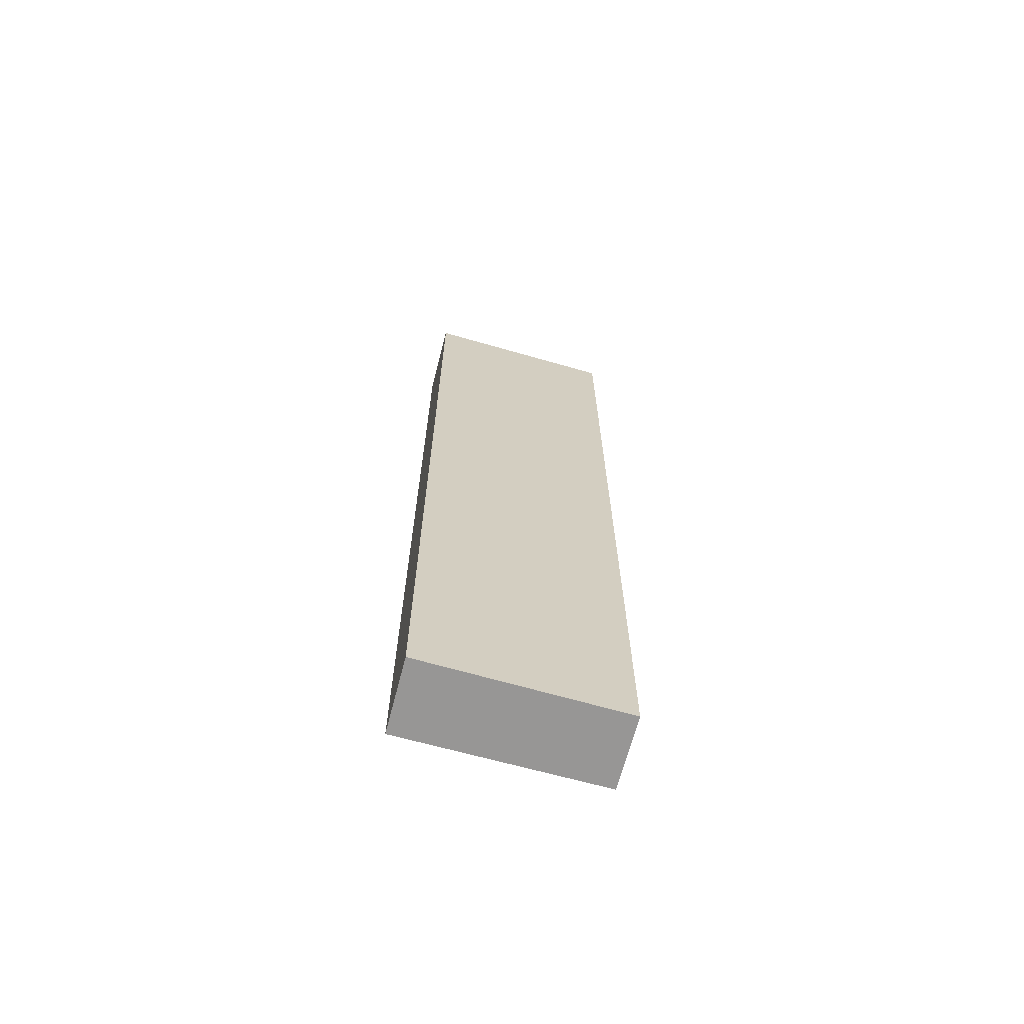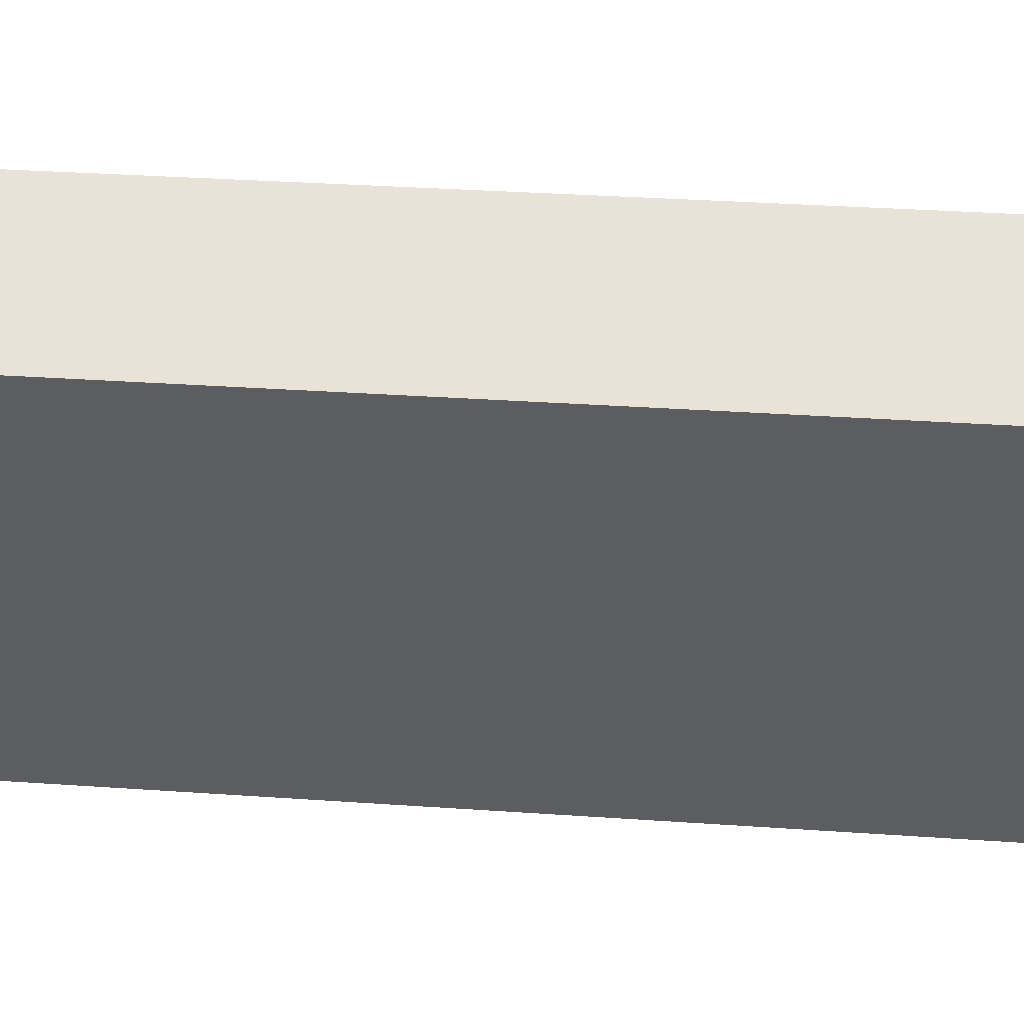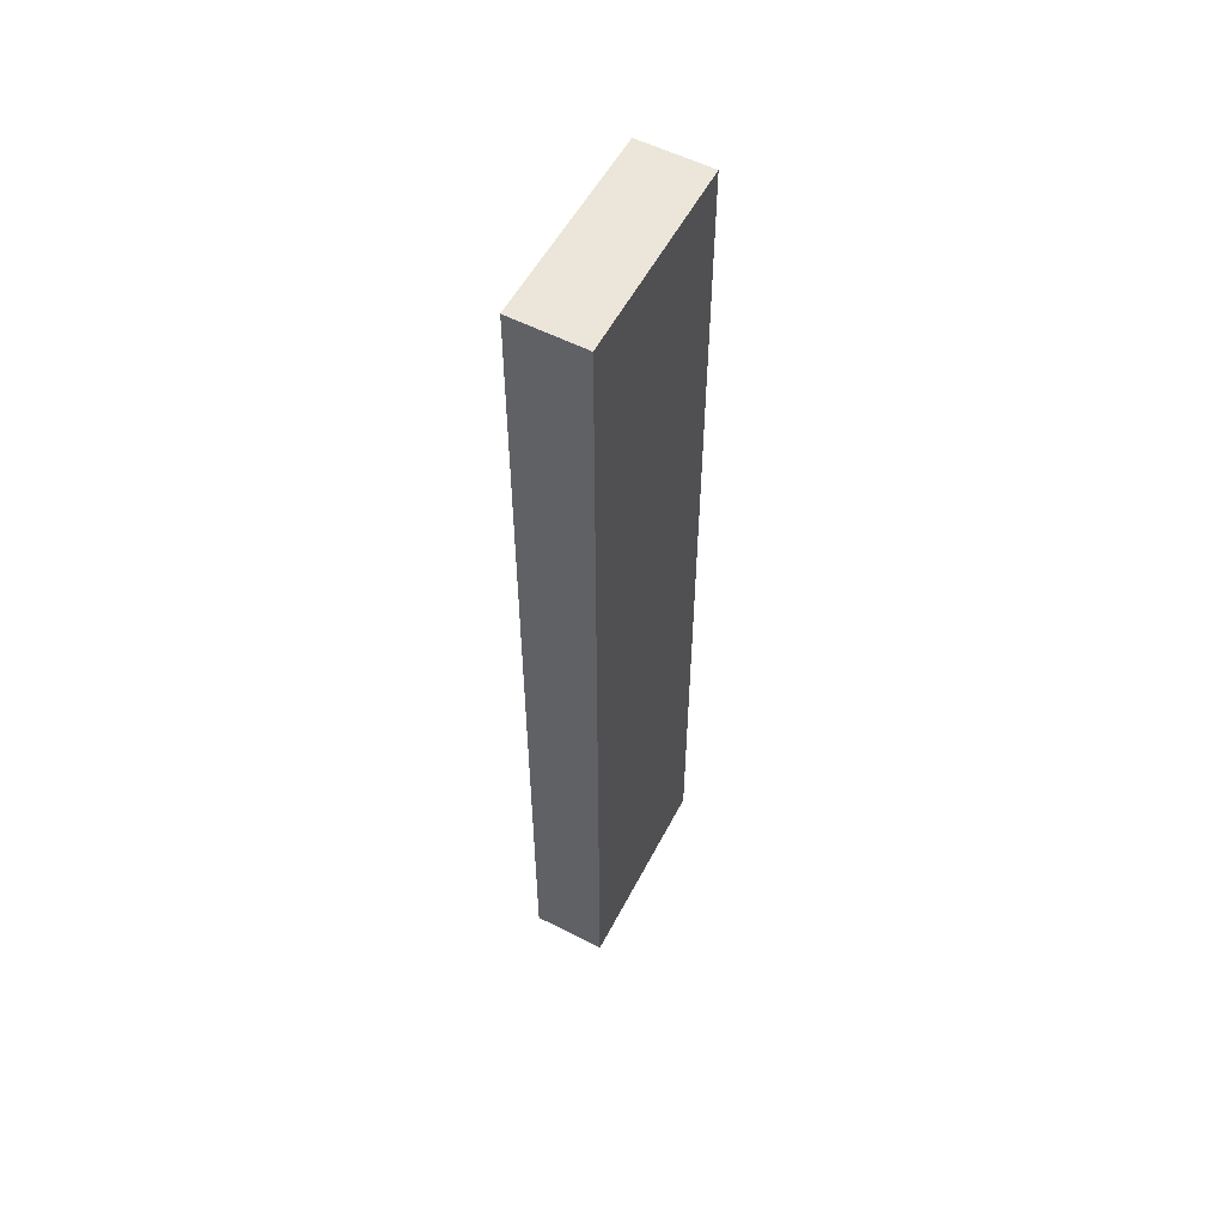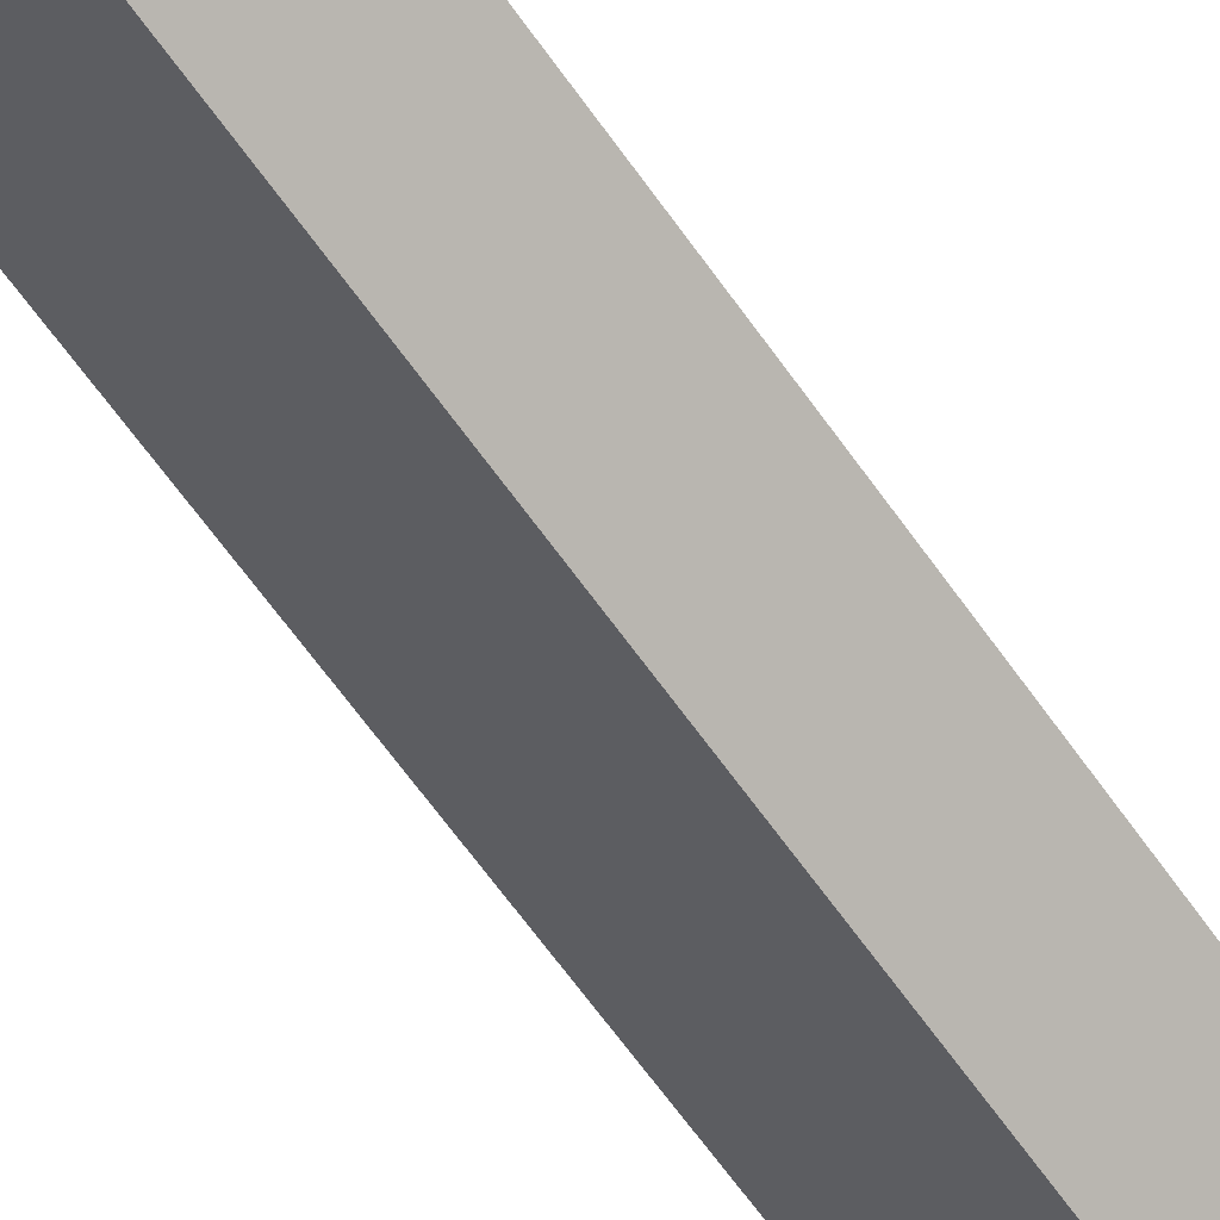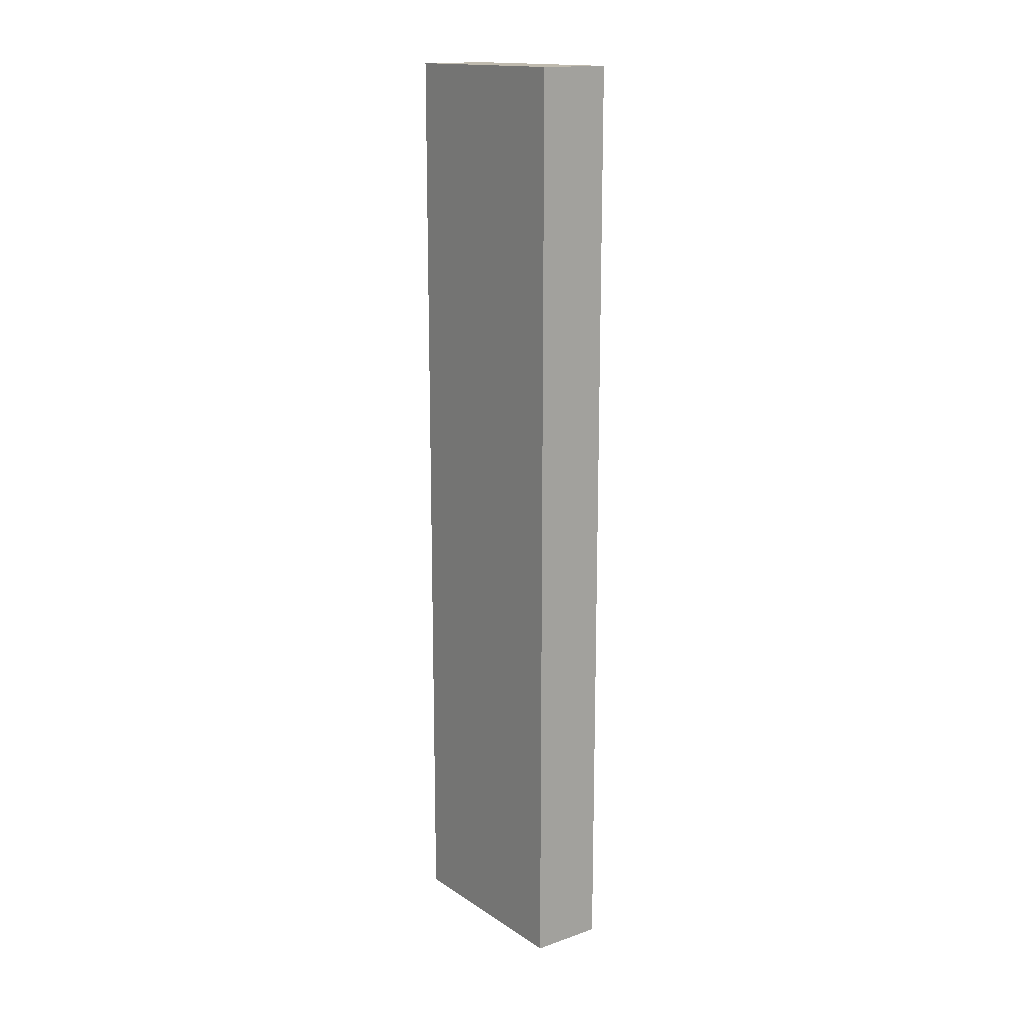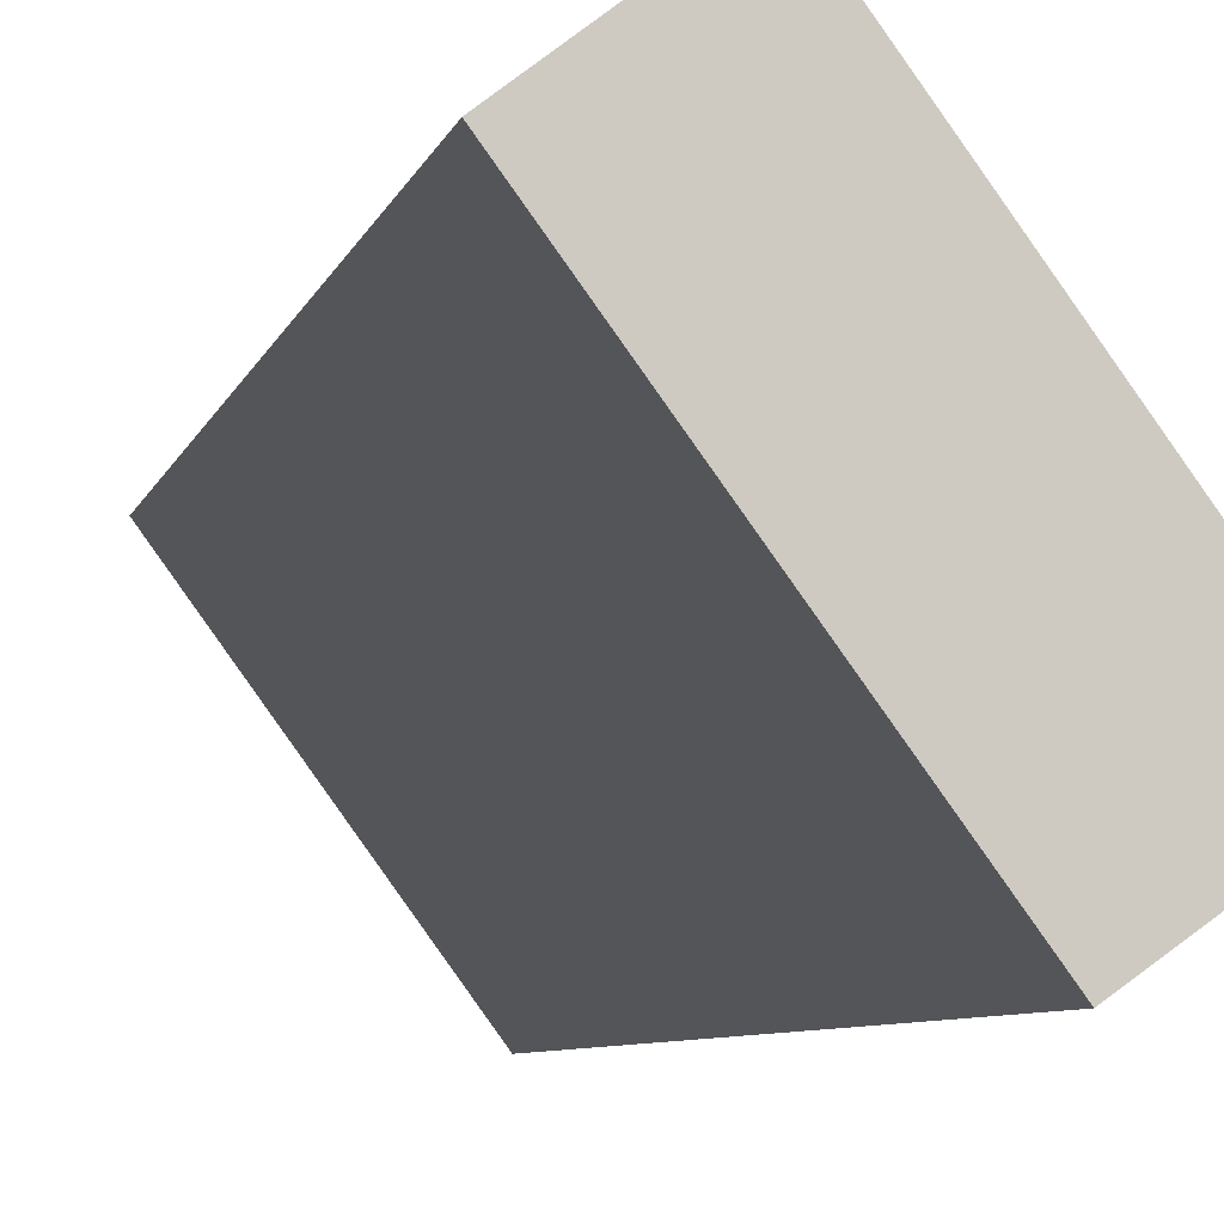
<metadata>
{"format":"obj","ext":"obj","renderer":"f3d","projection":"perspective","resolution":1024,"background":"white","views":[{"elev":-67.8,"azim":38.8,"up":"+Y"},{"elev":17.0,"azim":-79.8,"up":"+Z"},{"elev":55.2,"azim":-8.1,"up":"+Y"},{"elev":-62.4,"azim":34.7,"up":"+Z"},{"elev":15.7,"azim":107.9,"up":"+Y"},{"elev":-3.8,"azim":-7.3,"up":"+Z"}]}
</metadata>
<code>
v  0 18.04 1.105e-15
v  3.38 18.04 -2.313
v  2.257 18.04 -3.141
v  1.146 18.04 0.852
v  2.257 1.923e-16 -3.141
v  0 0 0
v  1.146 -5.217e-17 0.852
v  3.38 1.416e-16 -2.313
g defaultobject
f 1 2 3
f 2 1 4
f 5 1 3
f 1 5 6
f 6 4 1
f 4 6 7
f 7 2 4
f 2 7 8
f 8 3 2
f 3 8 5
f 8 6 5
f 6 8 7

</code>
